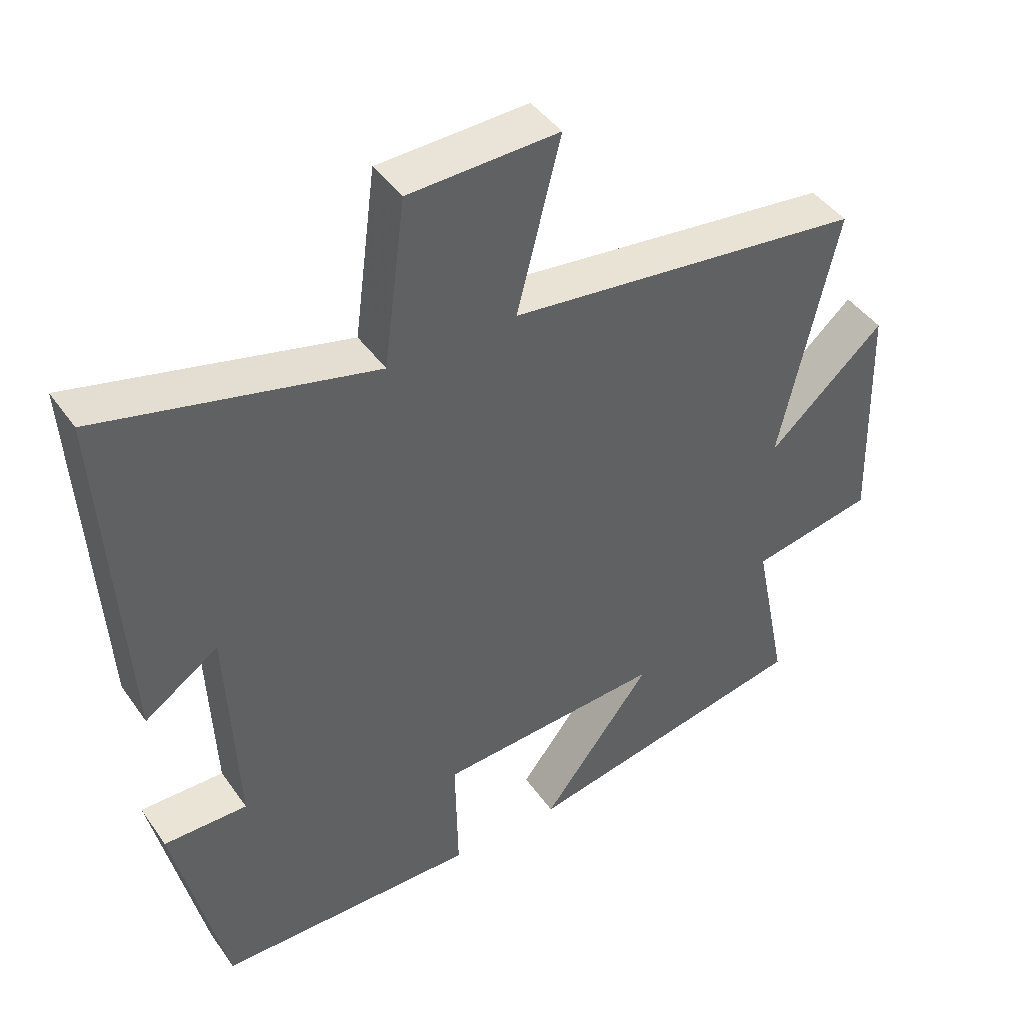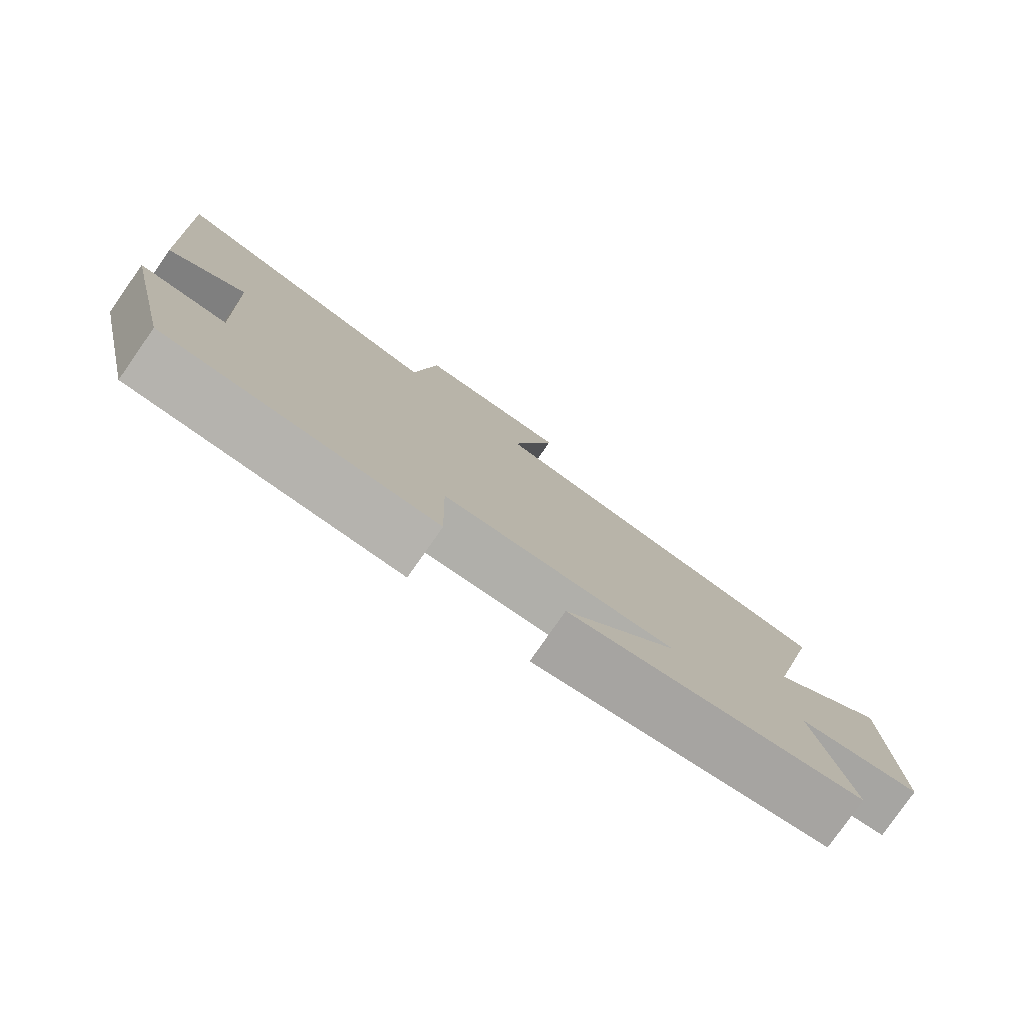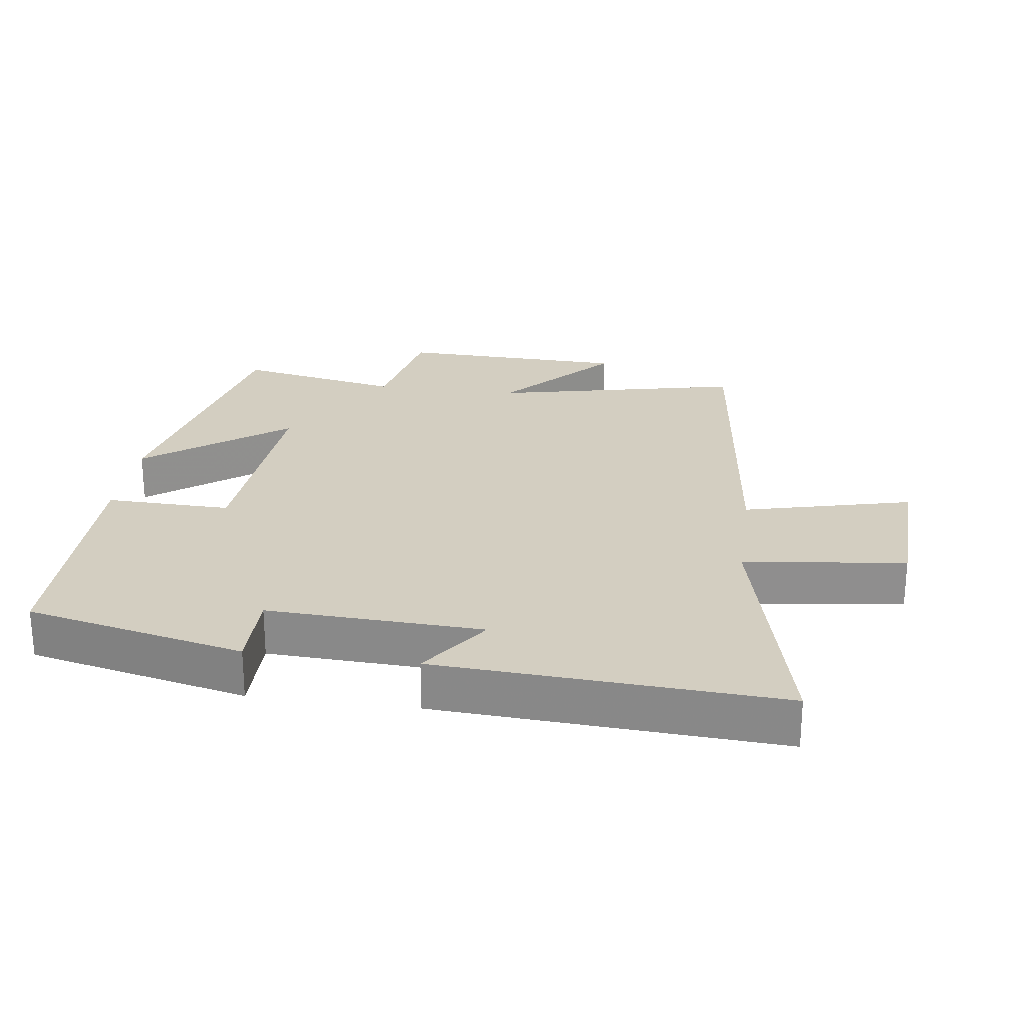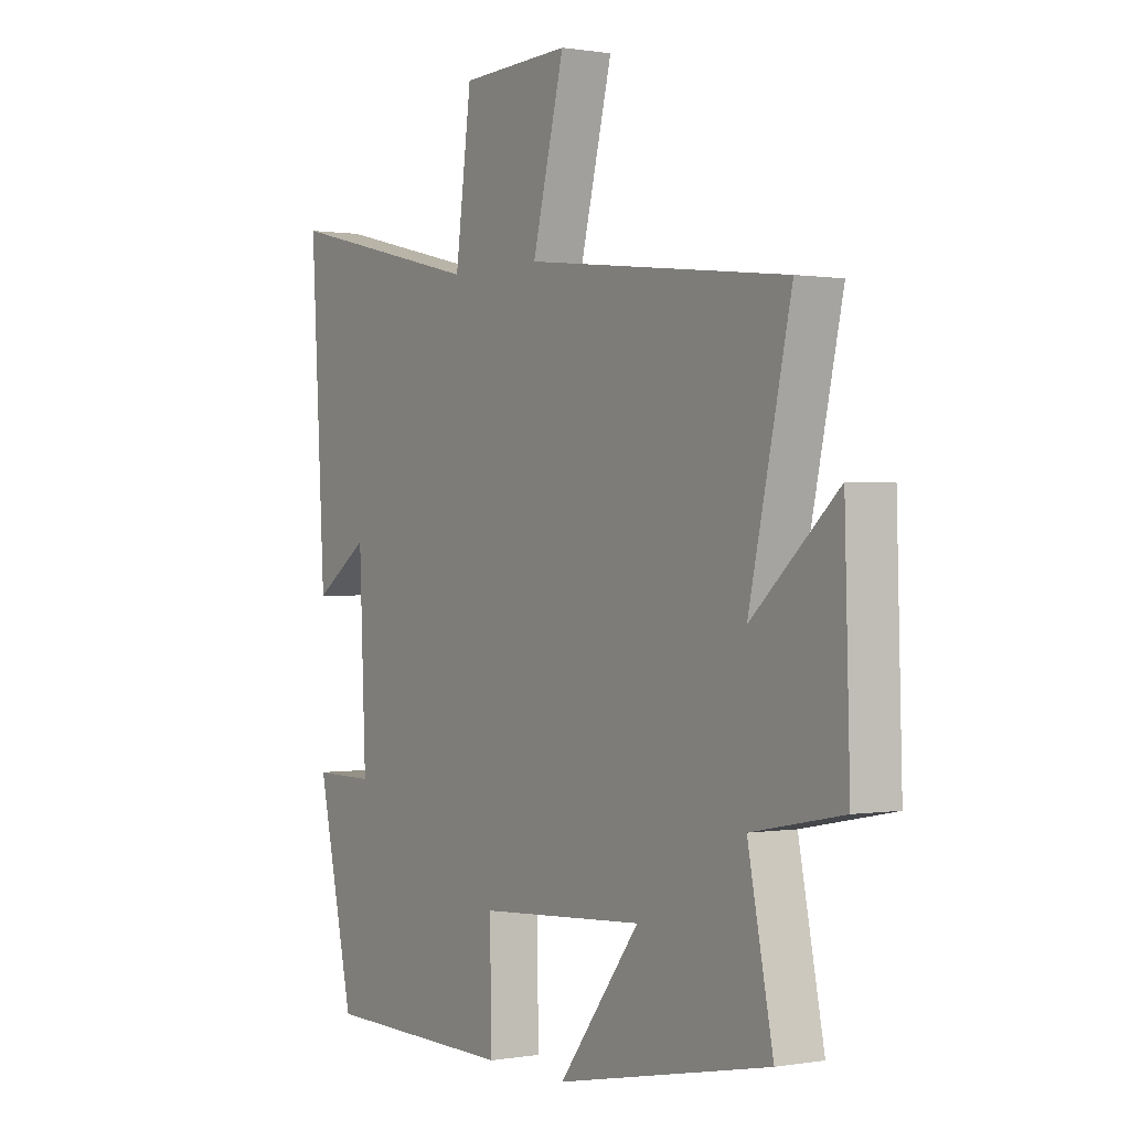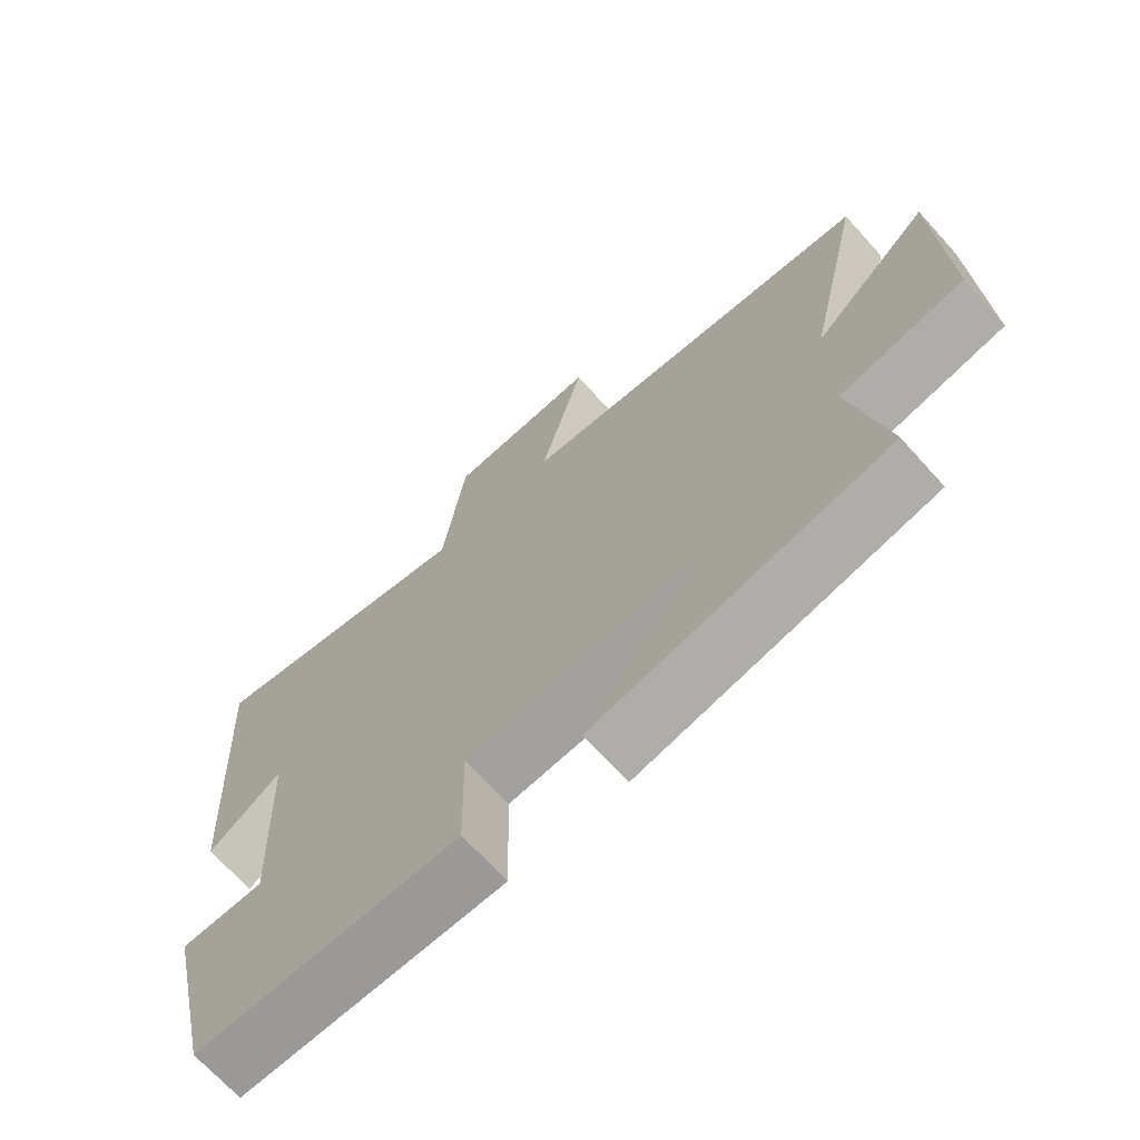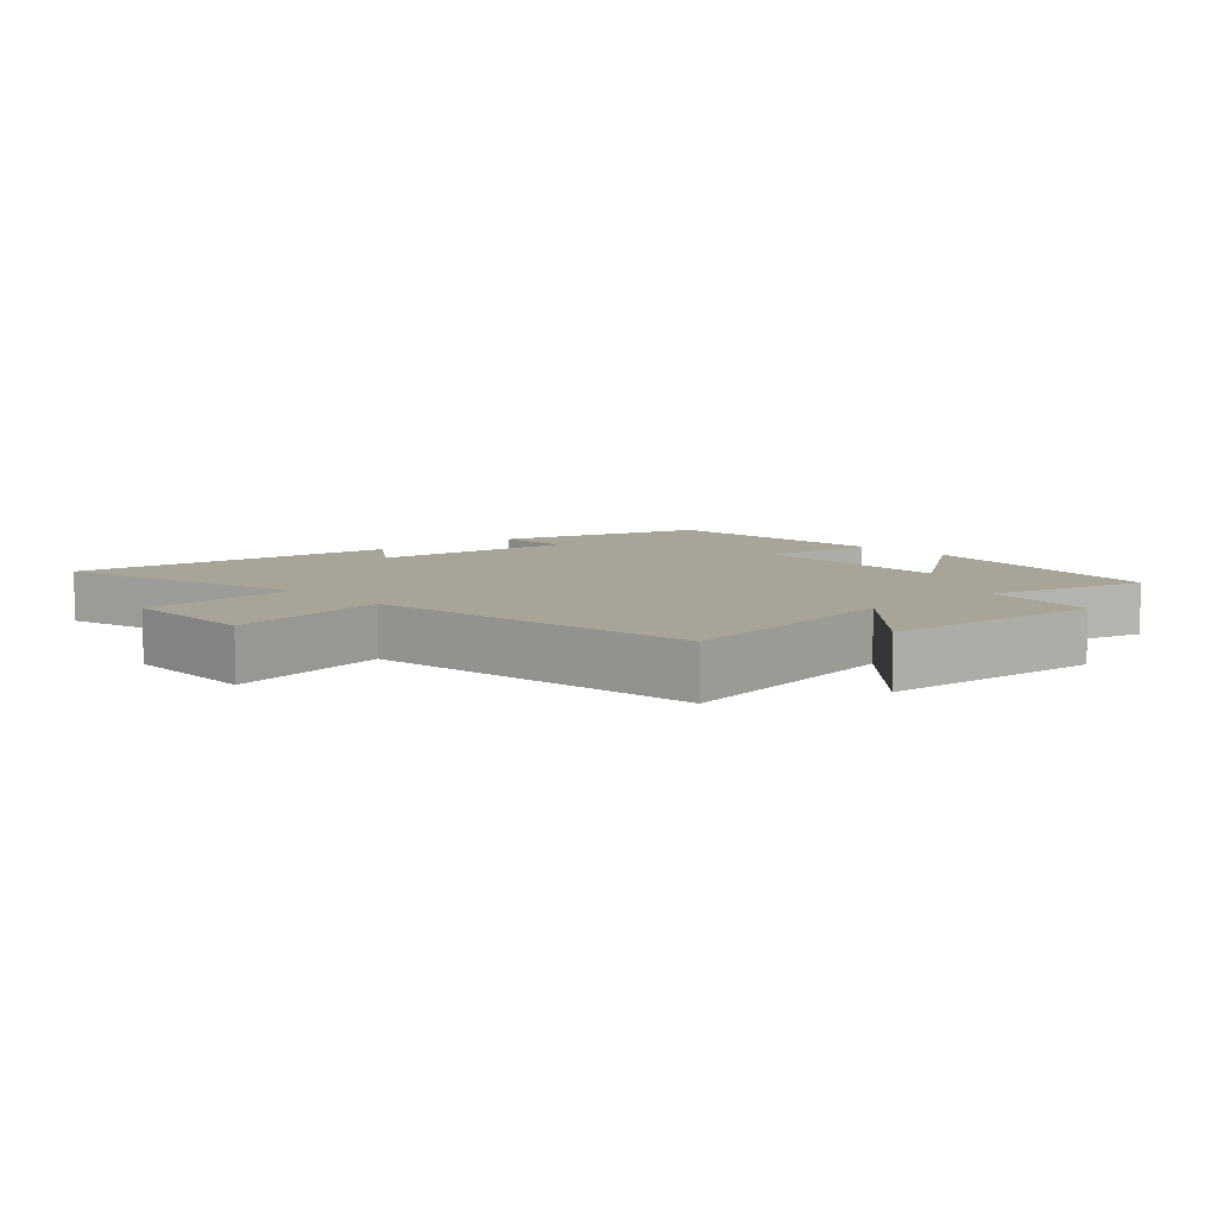
<metadata>
{"format":"obj","ext":"obj","renderer":"f3d","projection":"perspective","resolution":1024,"background":"white","views":[{"elev":43.6,"azim":-32.5,"up":"+Z"},{"elev":-79.8,"azim":-35.0,"up":"+Z"},{"elev":24.9,"azim":-82.1,"up":"+Y"},{"elev":0.3,"azim":57.4,"up":"+Z"},{"elev":-69.4,"azim":42.1,"up":"+Z"},{"elev":7.0,"azim":48.6,"up":"+Y"}]}
</metadata>
<code>
v -0.53 0.07 0.596
v -0.128 0.07 0.5
v -0.096 0.07 0.745
v 0.124 0.07 0.753
v 0.06 0.07 0.5
v 0.584 0.07 0.439
v 0.5 0.07 0.063
v 0.671 0.07 0.216
v 0.681 0.07 -0.13
v 0.5 0.07 -0.165
v 0.55 0.07 -0.414
v 0.124 0.07 -0.5
v 0.286 0.07 -0.289
v -0.046 0.07 -0.311
v -0.042 0.07 -0.5
v -0.426 0.07 -0.496
v -0.5 0.07 -0.167
v -0.377 0.07 -0.168
v -0.391 0.07 0.156
v -0.5 0.07 0.081
v -0.53 0 0.596
v -0.128 0 0.5
v -0.096 0 0.745
v 0.124 0 0.753
v 0.06 0 0.5
v 0.584 0 0.439
v 0.5 0 0.063
v 0.671 0 0.216
v 0.681 0 -0.13
v 0.5 0 -0.165
v 0.55 0 -0.414
v 0.124 0 -0.5
v 0.286 0 -0.289
v -0.046 0 -0.311
v -0.042 0 -0.5
v -0.426 0 -0.496
v -0.5 0 -0.167
v -0.377 0 -0.168
v -0.391 0 0.156
v -0.5 0 0.081
f 19 20 1 2
f 18 19 2
f 15 16 17 18
f 14 15 18 2
f 13 14 2 3
f 10 11 12 13
f 7 8 9 10
f 7 10 13
f 5 6 7 13
f 3 4 5
f 3 5 13
f 22 21 40 39
f 22 39 38
f 38 37 36 35
f 22 38 35 34
f 23 22 34 33
f 33 32 31 30
f 30 29 28 27
f 33 30 27
f 33 27 26 25
f 25 24 23
f 33 25 23
f 1 21 22 2
f 2 22 23 3
f 3 23 24 4
f 4 24 25 5
f 5 25 26 6
f 6 26 27 7
f 7 27 28 8
f 8 28 29 9
f 9 29 30 10
f 10 30 31 11
f 11 31 32 12
f 12 32 33 13
f 13 33 34 14
f 14 34 35 15
f 15 35 36 16
f 16 36 37 17
f 17 37 38 18
f 18 38 39 19
f 19 39 40 20
f 20 40 21 1

</code>
